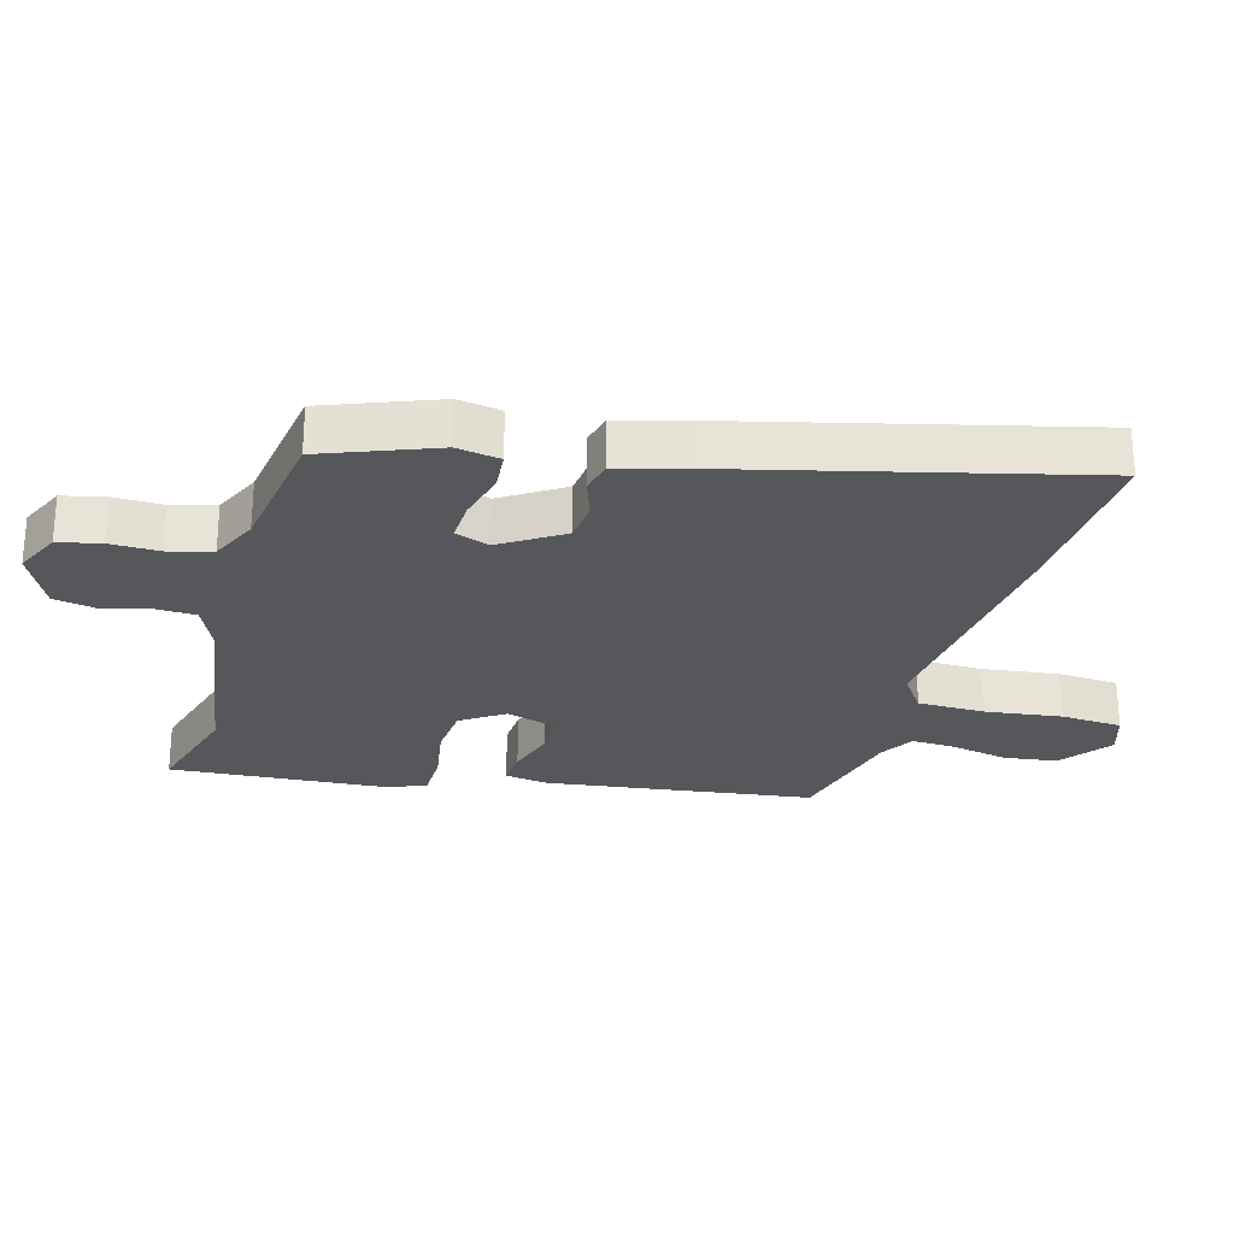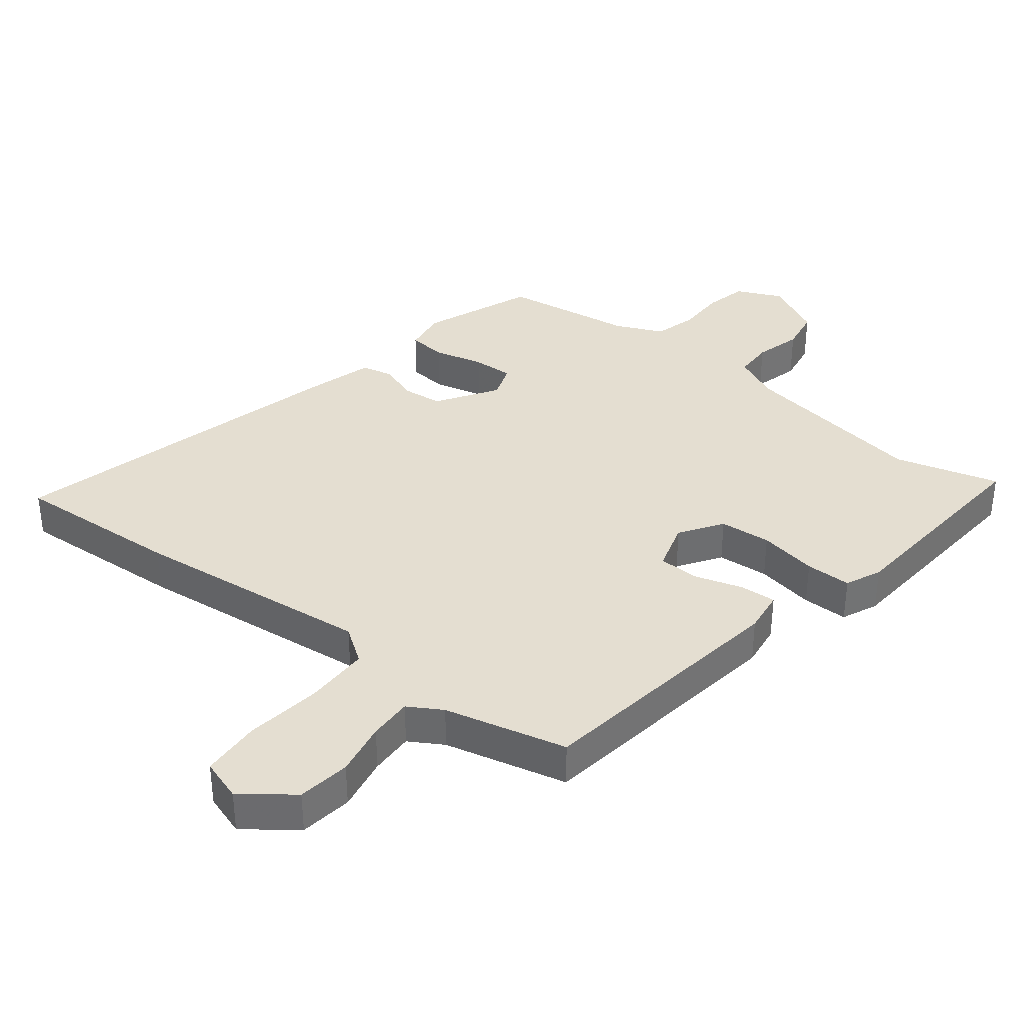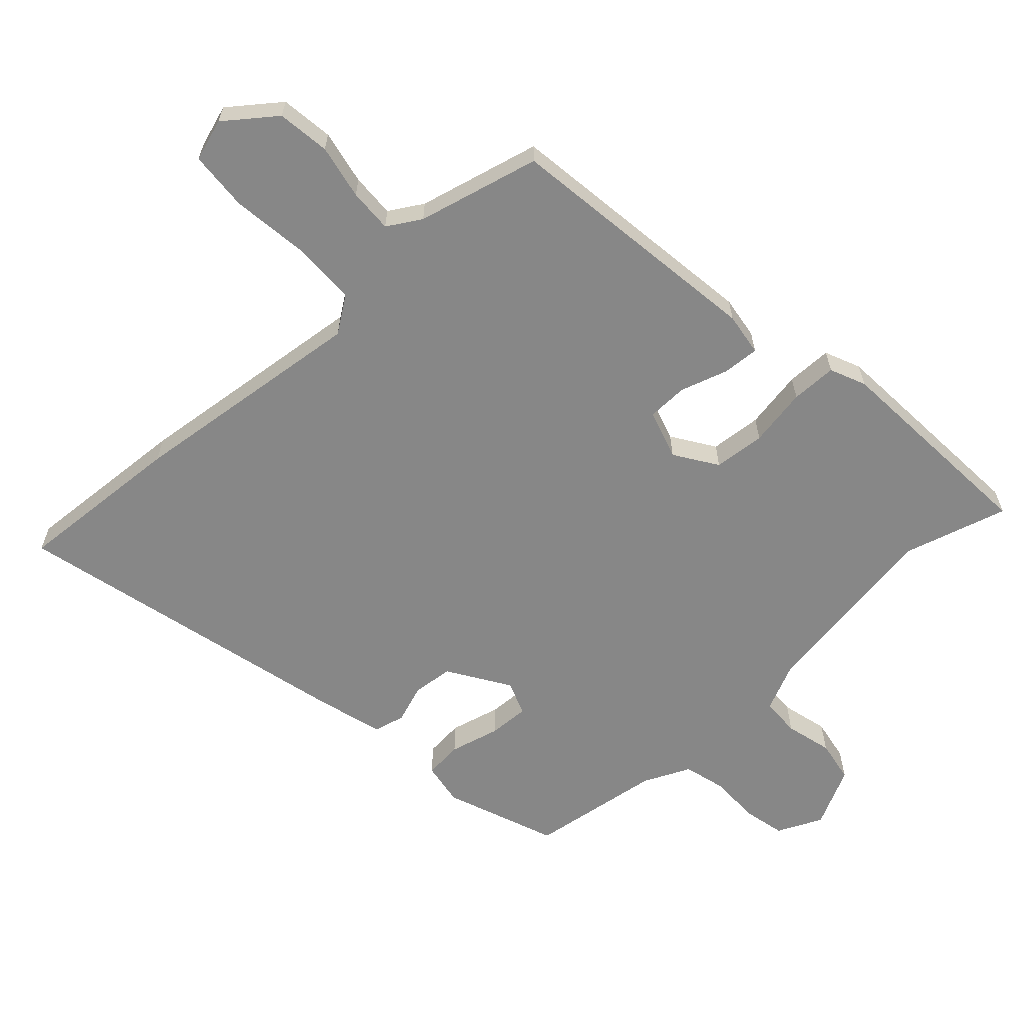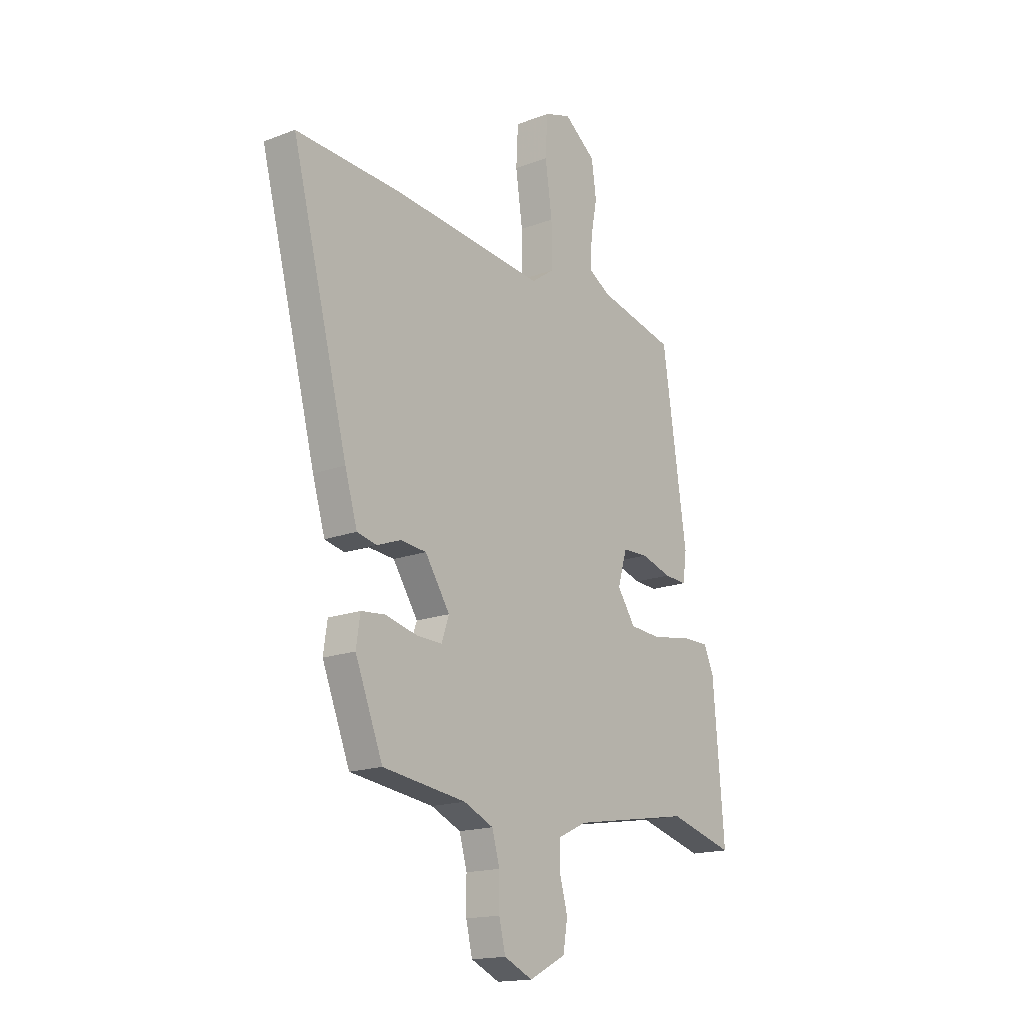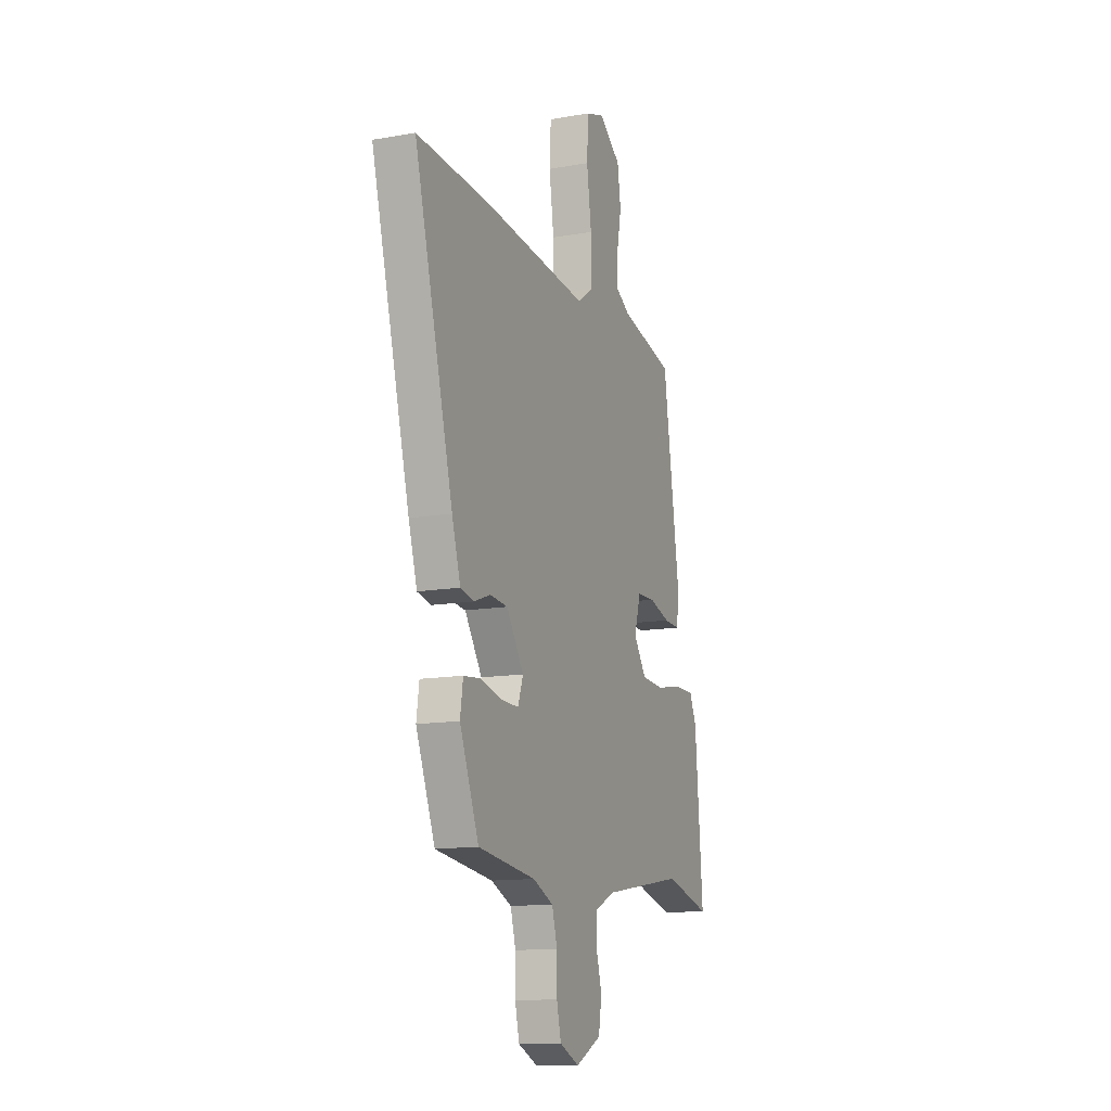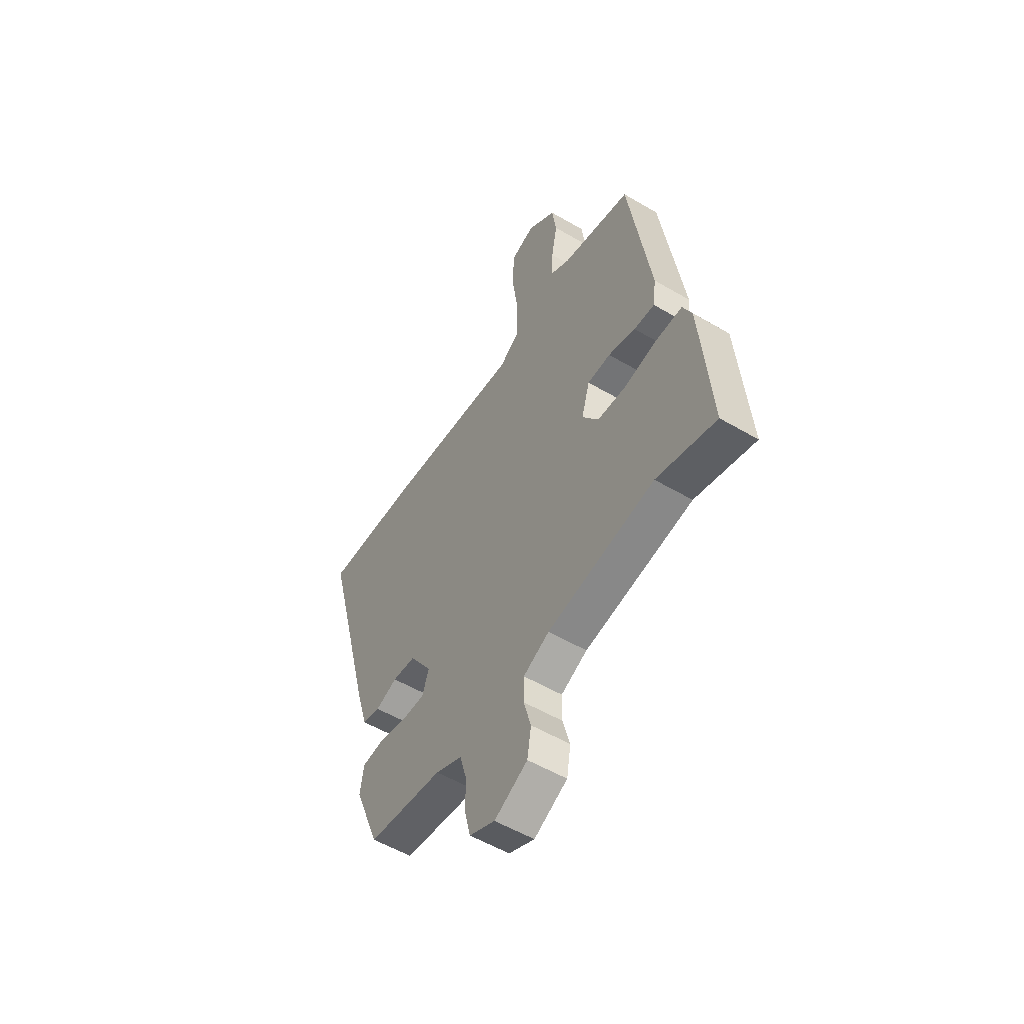
<metadata>
{"format":"obj","ext":"obj","renderer":"f3d","projection":"perspective","resolution":1024,"background":"white","views":[{"elev":-27.0,"azim":-106.4,"up":"+Y"},{"elev":36.4,"azim":37.8,"up":"+Y"},{"elev":-62.5,"azim":42.0,"up":"+Y"},{"elev":-16.8,"azim":-52.4,"up":"+Z"},{"elev":-13.0,"azim":-67.8,"up":"+Z"},{"elev":-54.5,"azim":58.1,"up":"+Z"}]}
</metadata>
<code>
v 0.574 0.07 -0.52
v 0.41 0.07 -0.475
v 0.113 0.07 -0.524
v 0.041 0.07 -0.558
v 0.04 0.07 -0.619
v 0.06 0.07 -0.692
v 0.049 0.07 -0.759
v -0.043 0.07 -0.806
v -0.114 0.07 -0.774
v -0.13 0.07 -0.708
v -0.13 0.07 -0.631
v -0.149 0.07 -0.564
v -0.223 0.07 -0.531
v -0.431 0.07 -0.503
v -0.5 0.07 -0.329
v -0.49 0.07 -0.261
v -0.43 0.07 -0.255
v -0.351 0.07 -0.274
v -0.287 0.07 -0.276
v -0.268 0.07 -0.222
v -0.33 0.07 -0.128
v -0.394 0.07 -0.122
v -0.454 0.07 -0.144
v -0.503 0.07 -0.133
v -0.534 0.07 -0.029
v -0.674 0.07 0.509
v -0.408 0.07 0.495
v -0.03 0.07 0.457
v 0.026 0.07 0.497
v 0.026 0.07 0.6
v 0.009 0.07 0.72
v 0.014 0.07 0.814
v 0.08 0.07 0.836
v 0.159 0.07 0.777
v 0.171 0.07 0.694
v 0.155 0.07 0.608
v 0.153 0.07 0.539
v 0.206 0.07 0.508
v 0.399 0.07 0.463
v 0.46 0.07 0.052
v 0.451 0.07 -0.016
v 0.394 0.07 -0.013
v 0.318 0.07 0.01
v 0.254 0.07 0.008
v 0.231 0.07 -0.07
v 0.276 0.07 -0.136
v 0.357 0.07 -0.142
v 0.449 0.07 -0.125
v 0.521 0.07 -0.125
v 0.546 0.07 -0.181
v 0.574 0 -0.52
v 0.41 0 -0.475
v 0.113 0 -0.524
v 0.041 0 -0.558
v 0.04 0 -0.619
v 0.06 0 -0.692
v 0.049 0 -0.759
v -0.043 0 -0.806
v -0.114 0 -0.774
v -0.13 0 -0.708
v -0.13 0 -0.631
v -0.149 0 -0.564
v -0.223 0 -0.531
v -0.431 0 -0.503
v -0.5 0 -0.329
v -0.49 0 -0.261
v -0.43 0 -0.255
v -0.351 0 -0.274
v -0.287 0 -0.276
v -0.268 0 -0.222
v -0.33 0 -0.128
v -0.394 0 -0.122
v -0.454 0 -0.144
v -0.503 0 -0.133
v -0.534 0 -0.029
v -0.674 0 0.509
v -0.408 0 0.495
v -0.03 0 0.457
v 0.026 0 0.497
v 0.026 0 0.6
v 0.009 0 0.72
v 0.014 0 0.814
v 0.08 0 0.836
v 0.159 0 0.777
v 0.171 0 0.694
v 0.155 0 0.608
v 0.153 0 0.539
v 0.206 0 0.508
v 0.399 0 0.463
v 0.46 0 0.052
v 0.451 0 -0.016
v 0.394 0 -0.013
v 0.318 0 0.01
v 0.254 0 0.008
v 0.231 0 -0.07
v 0.276 0 -0.136
v 0.357 0 -0.142
v 0.449 0 -0.125
v 0.521 0 -0.125
v 0.546 0 -0.181
f 50 1 2
f 49 50 2
f 48 49 2
f 47 48 2
f 46 47 2 3
f 45 46 3 4
f 44 45 4
f 41 42 43
f 40 41 43
f 39 40 43
f 38 39 43
f 37 38 43 44
f 34 35 36
f 33 34 36
f 32 33 36
f 31 32 36
f 30 31 36
f 29 30 36 37
f 37 44 4
f 29 37 4
f 28 29 4
f 26 27 28
f 25 26 28
f 24 25 28
f 23 24 28
f 22 23 28
f 16 17 18
f 15 16 18
f 14 15 18
f 13 14 18
f 12 13 18 19
f 9 10 11
f 8 9 11
f 7 8 11
f 6 7 11
f 5 6 11
f 5 11 12
f 12 19 20
f 5 12 20
f 4 5 20
f 21 22 28
f 4 20 21 28
f 52 51 100
f 52 100 99
f 52 99 98
f 52 98 97
f 53 52 97 96
f 54 53 96 95
f 54 95 94
f 93 92 91
f 93 91 90
f 93 90 89
f 93 89 88
f 94 93 88 87
f 86 85 84
f 86 84 83
f 86 83 82
f 86 82 81
f 86 81 80
f 87 86 80 79
f 54 94 87
f 54 87 79
f 54 79 78
f 78 77 76
f 78 76 75
f 78 75 74
f 78 74 73
f 78 73 72
f 68 67 66
f 68 66 65
f 68 65 64
f 68 64 63
f 69 68 63 62
f 61 60 59
f 61 59 58
f 61 58 57
f 61 57 56
f 61 56 55
f 62 61 55
f 70 69 62
f 70 62 55
f 70 55 54
f 78 72 71
f 78 71 70 54
f 1 51 52 2
f 2 52 53 3
f 3 53 54 4
f 4 54 55 5
f 5 55 56 6
f 6 56 57 7
f 7 57 58 8
f 8 58 59 9
f 9 59 60 10
f 10 60 61 11
f 11 61 62 12
f 12 62 63 13
f 13 63 64 14
f 14 64 65 15
f 15 65 66 16
f 16 66 67 17
f 17 67 68 18
f 18 68 69 19
f 19 69 70 20
f 20 70 71 21
f 21 71 72 22
f 22 72 73 23
f 23 73 74 24
f 24 74 75 25
f 25 75 76 26
f 26 76 77 27
f 27 77 78 28
f 28 78 79 29
f 29 79 80 30
f 30 80 81 31
f 31 81 82 32
f 32 82 83 33
f 33 83 84 34
f 34 84 85 35
f 35 85 86 36
f 36 86 87 37
f 37 87 88 38
f 38 88 89 39
f 39 89 90 40
f 40 90 91 41
f 41 91 92 42
f 42 92 93 43
f 43 93 94 44
f 44 94 95 45
f 45 95 96 46
f 46 96 97 47
f 47 97 98 48
f 48 98 99 49
f 49 99 100 50
f 50 100 51 1

</code>
